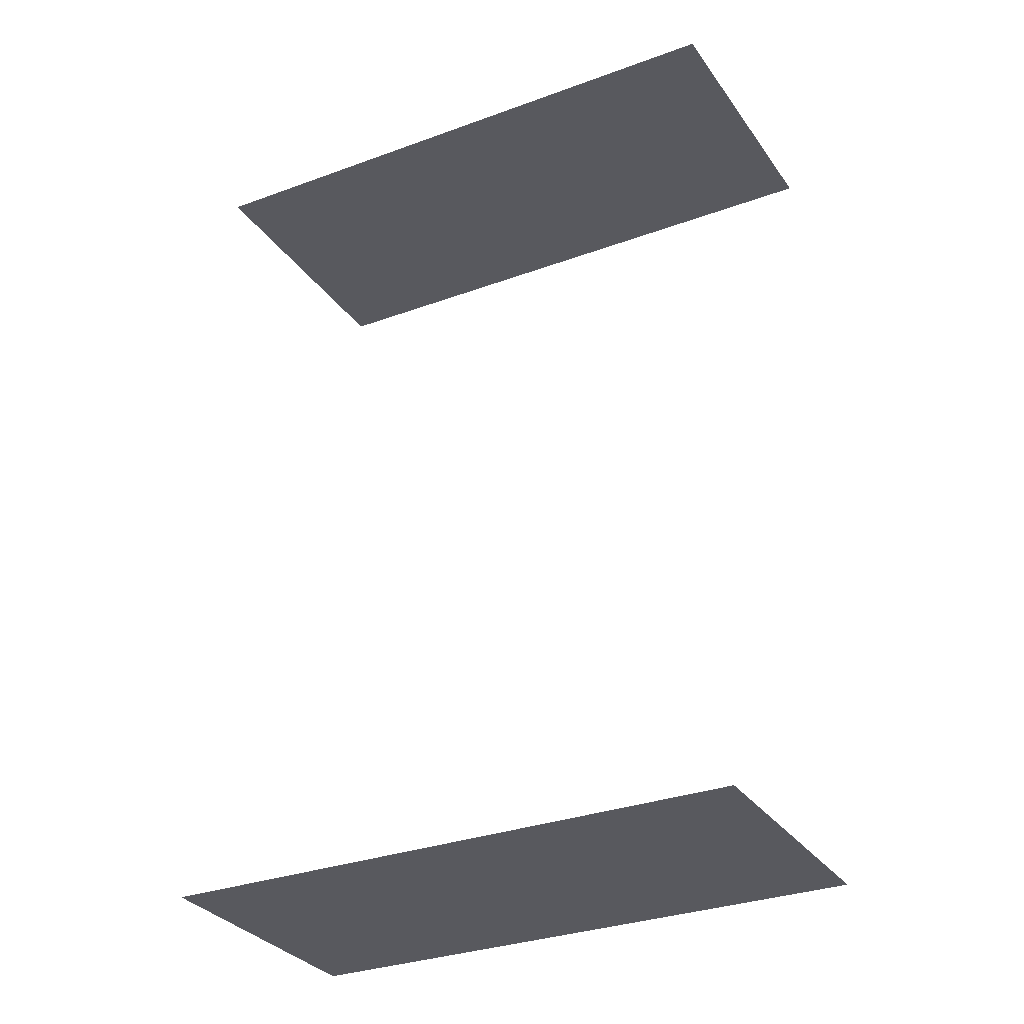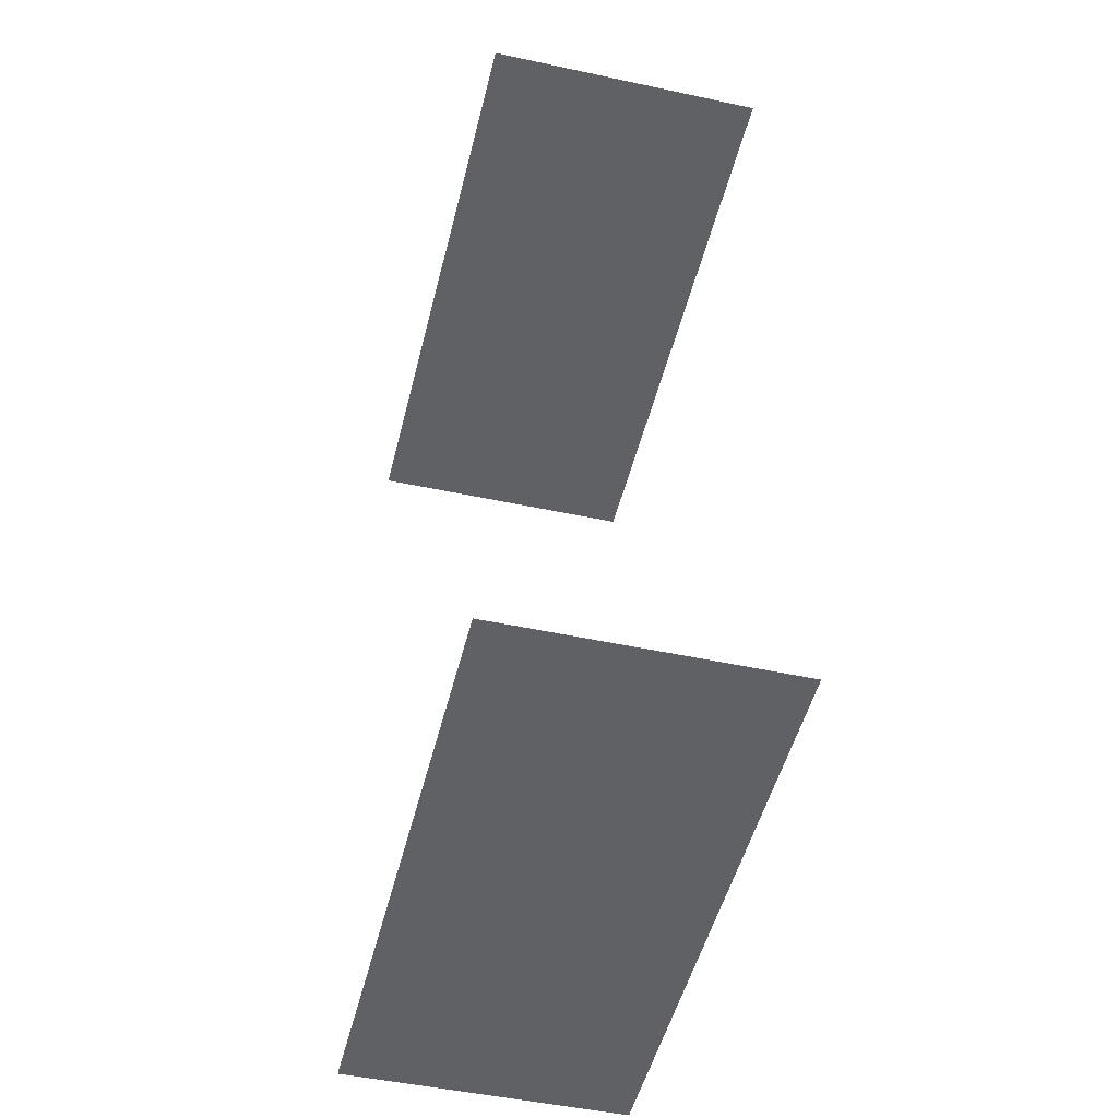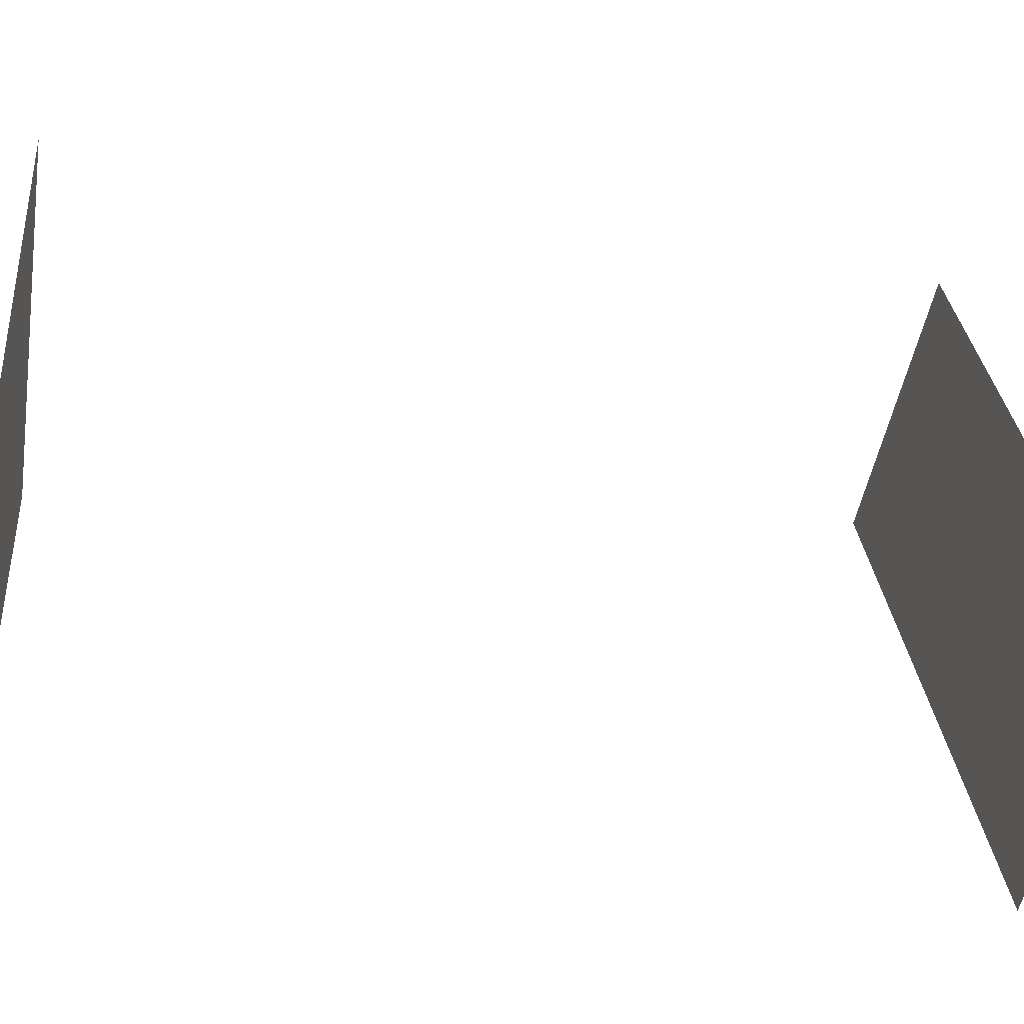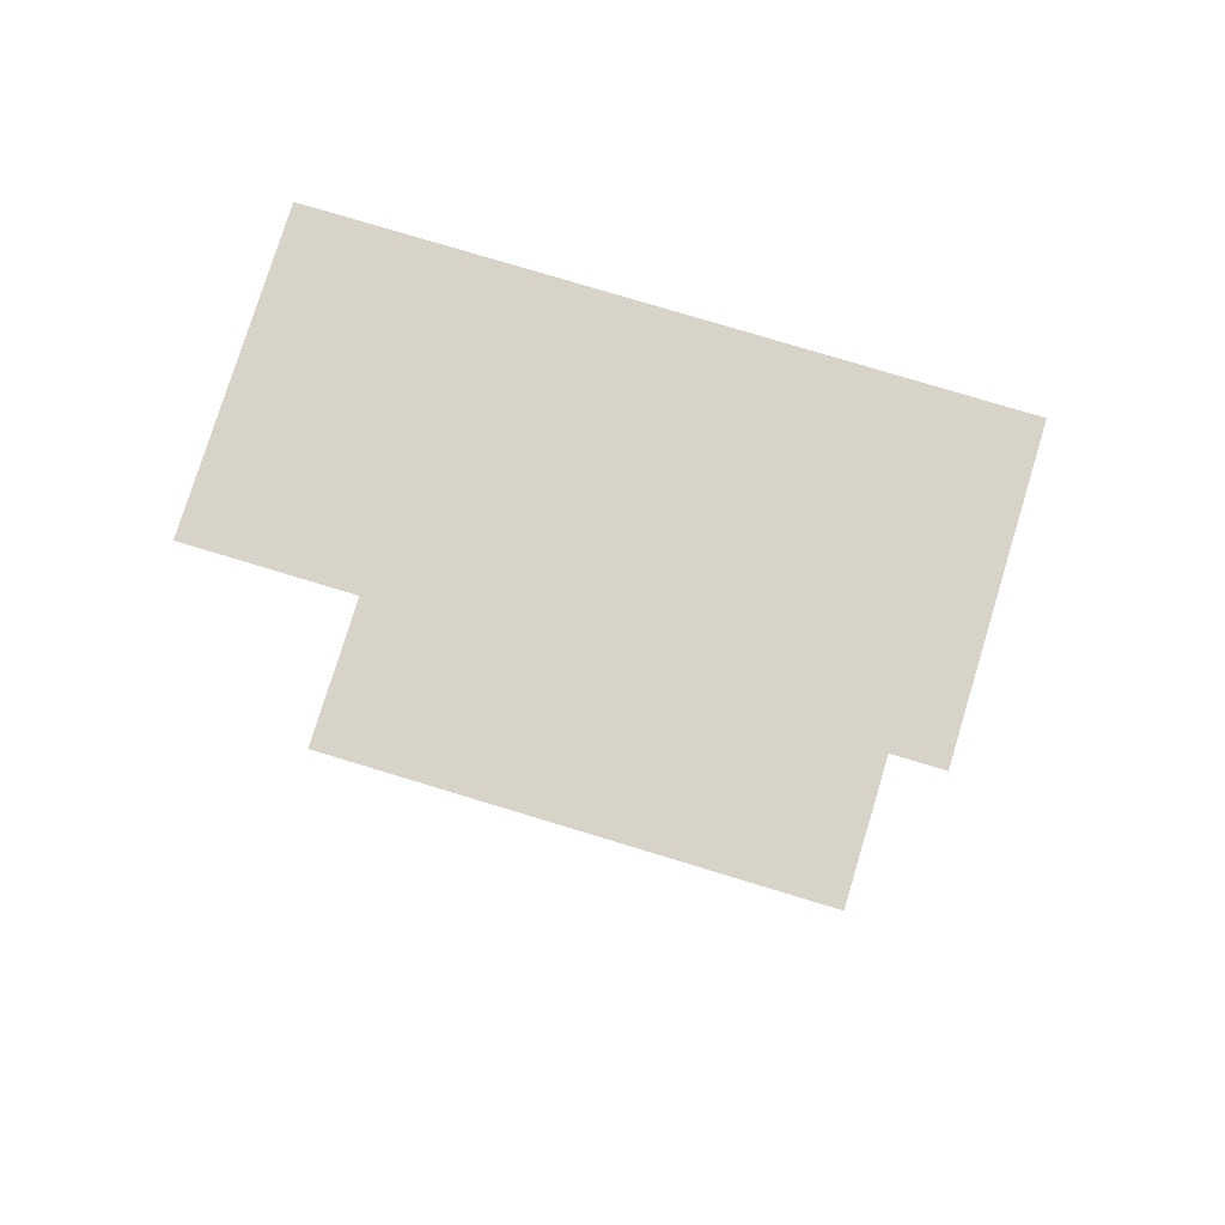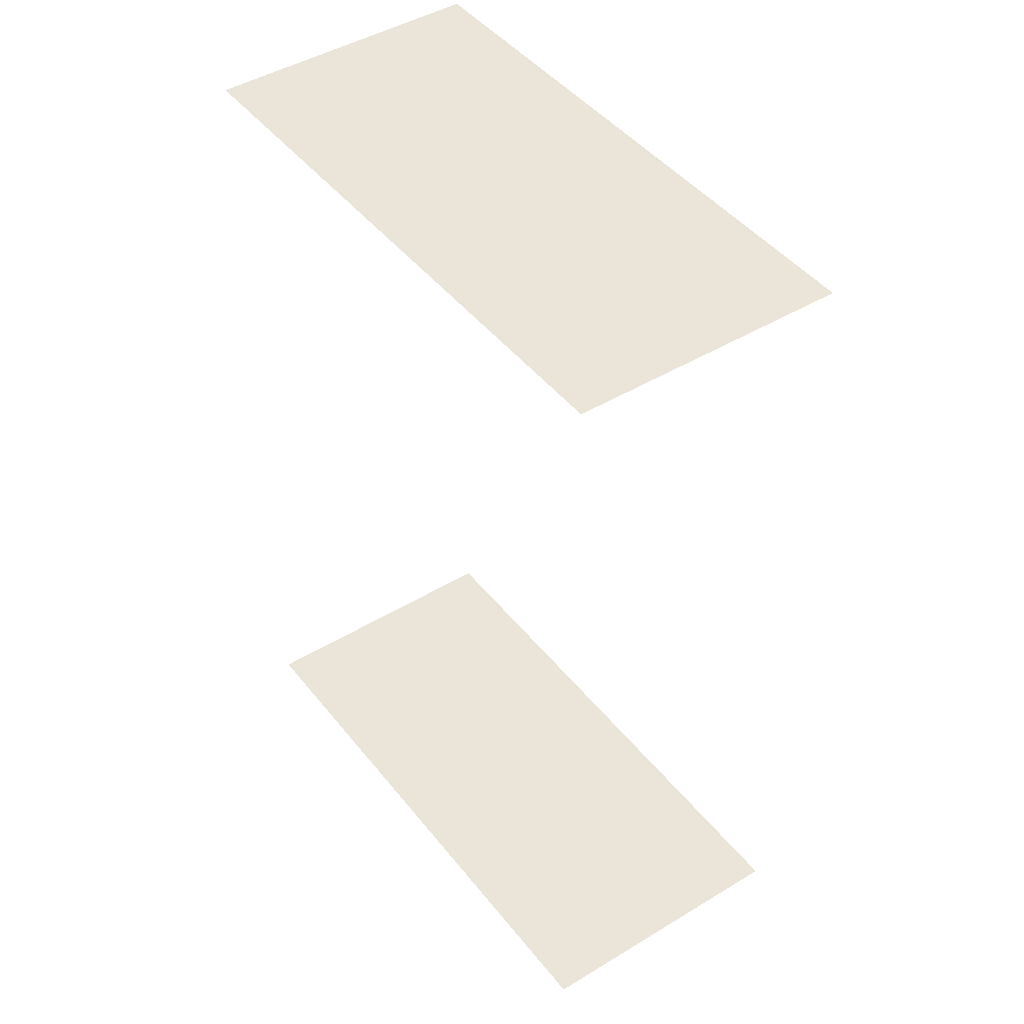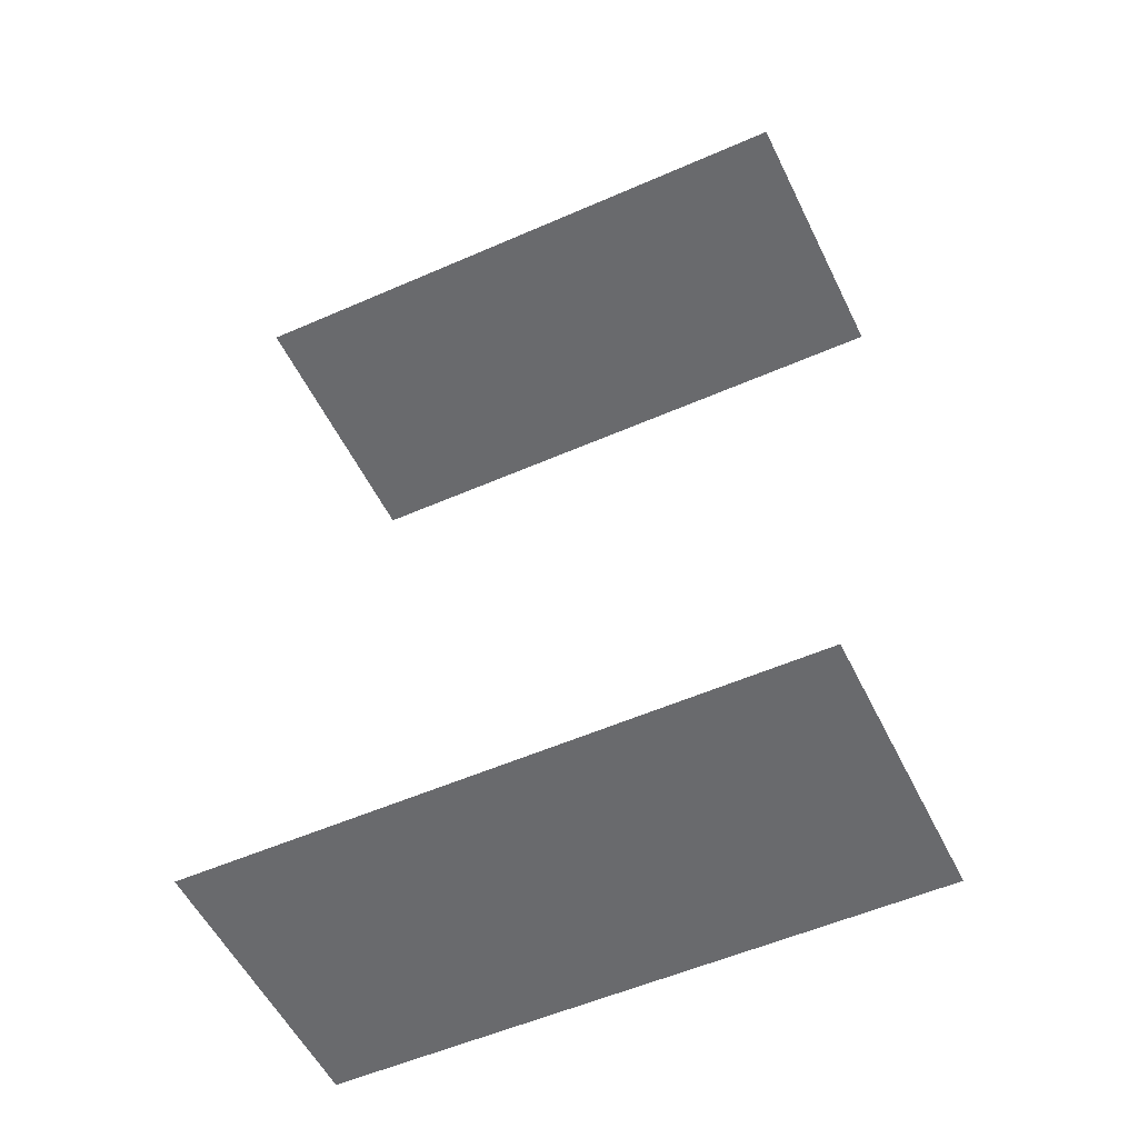
<metadata>
{"format":"obj","ext":"obj","renderer":"f3d","projection":"perspective","resolution":1024,"background":"white","views":[{"elev":-30.3,"azim":89.8,"up":"+Z"},{"elev":-48.5,"azim":-42.1,"up":"+Z"},{"elev":-29.3,"azim":-105.3,"up":"+Y"},{"elev":76.7,"azim":78.4,"up":"+Z"},{"elev":44.5,"azim":116.1,"up":"+Z"},{"elev":-53.0,"azim":86.8,"up":"+Z"}]}
</metadata>
<code>
o geometryt000010000010000110010110000110000110100000010100st244
v 931.3 -74.64 144.2
v 916.8 -101.2 144.2
v 911.2 -98.15 144.2
v 918.8 -67.84 144.2
v 904.3 -94.42 144.2
v 918.8 -67.84 188.2
v 904.3 -94.42 188.2
v 911.2 -98.15 188.2
v 931.3 -74.64 188.2
v 916.8 -101.2 188.2
f 1 2 3
f 4 1 3
f 5 4 3
f 6 7 8
f 9 6 8
f 10 9 8

</code>
